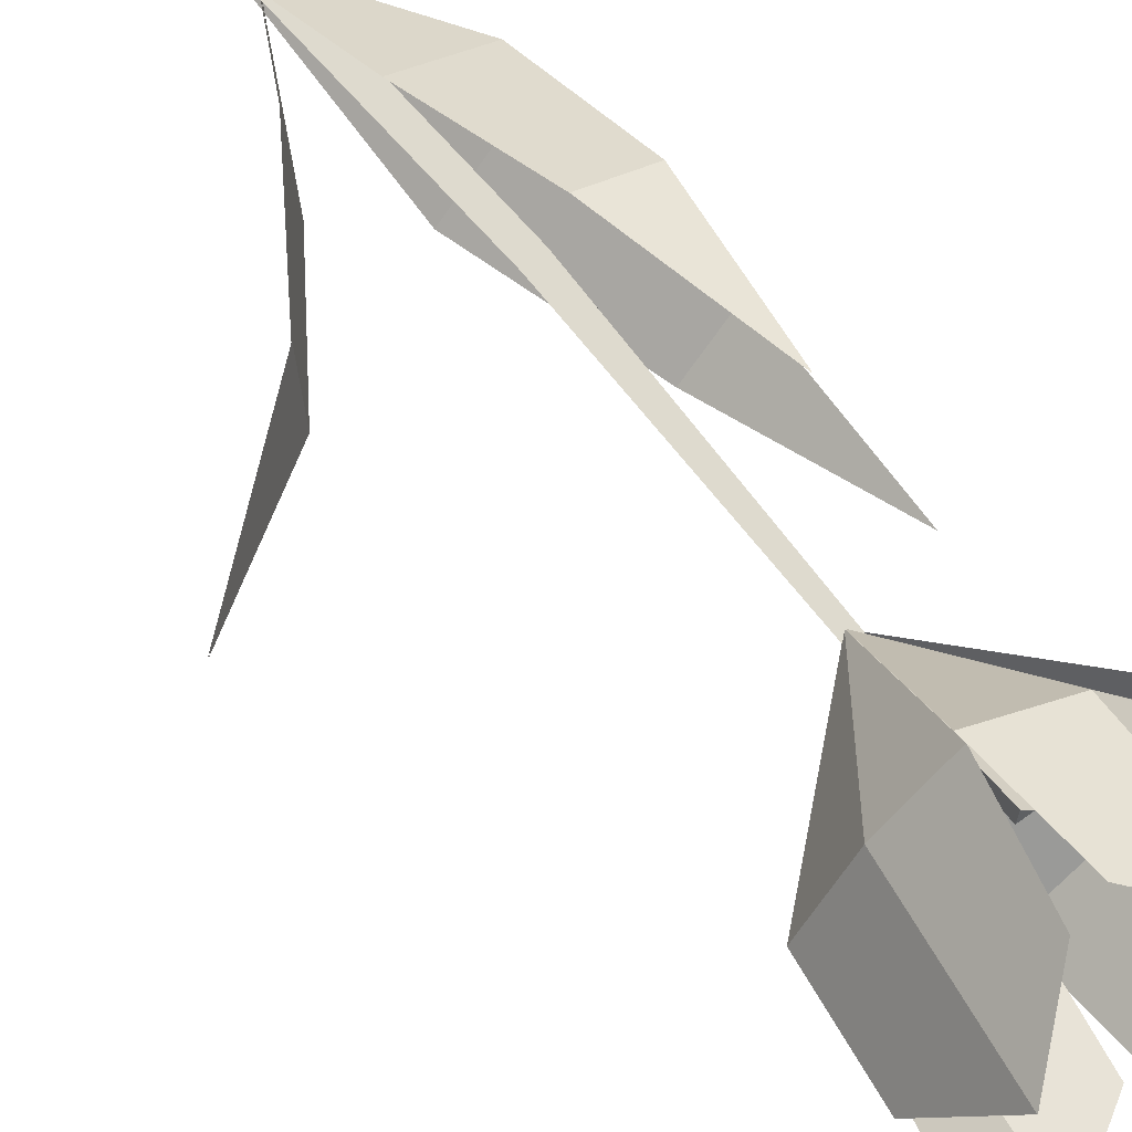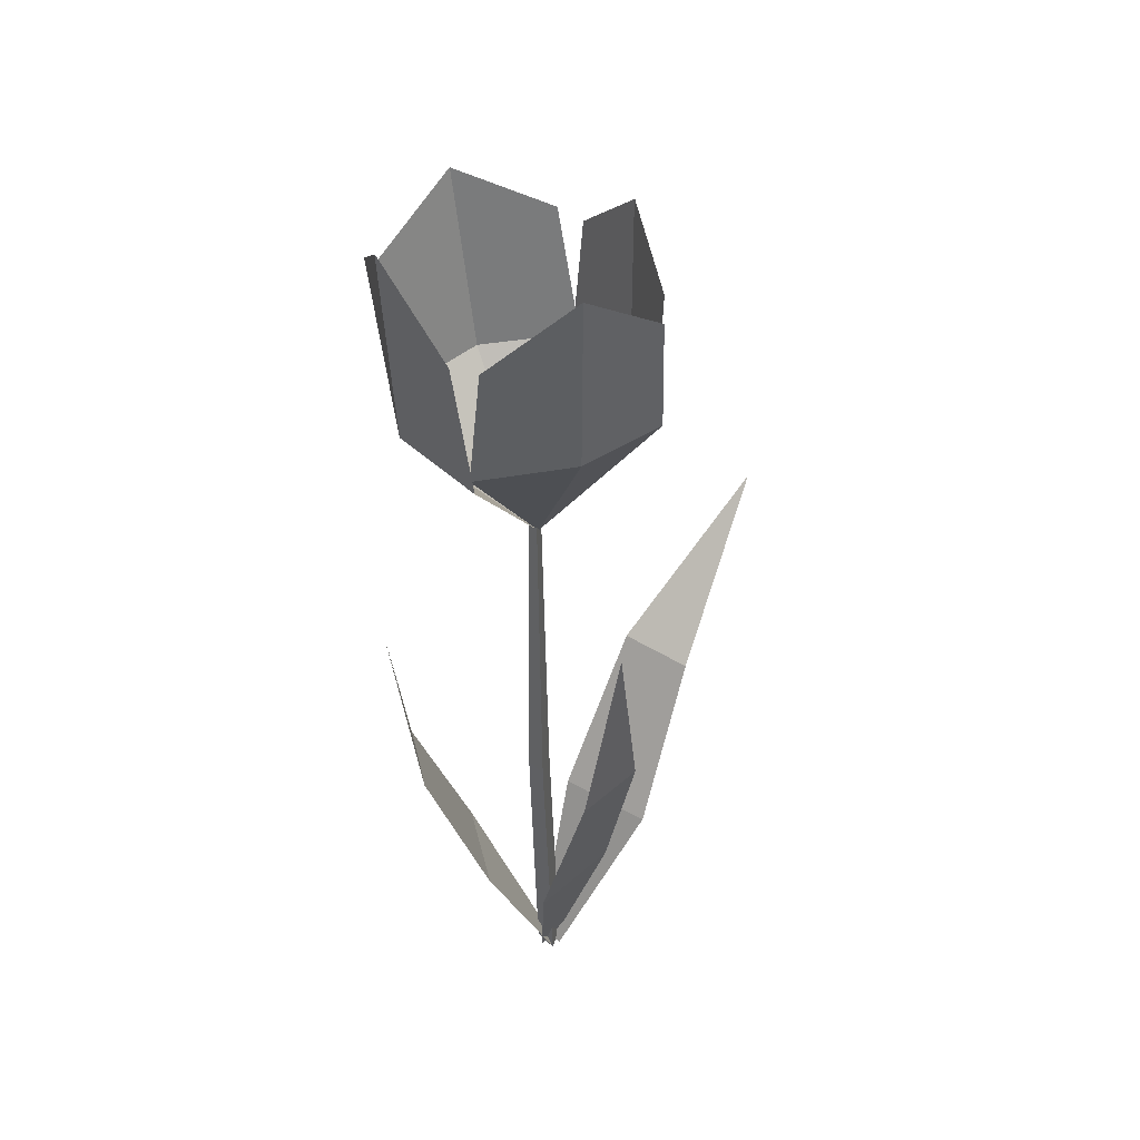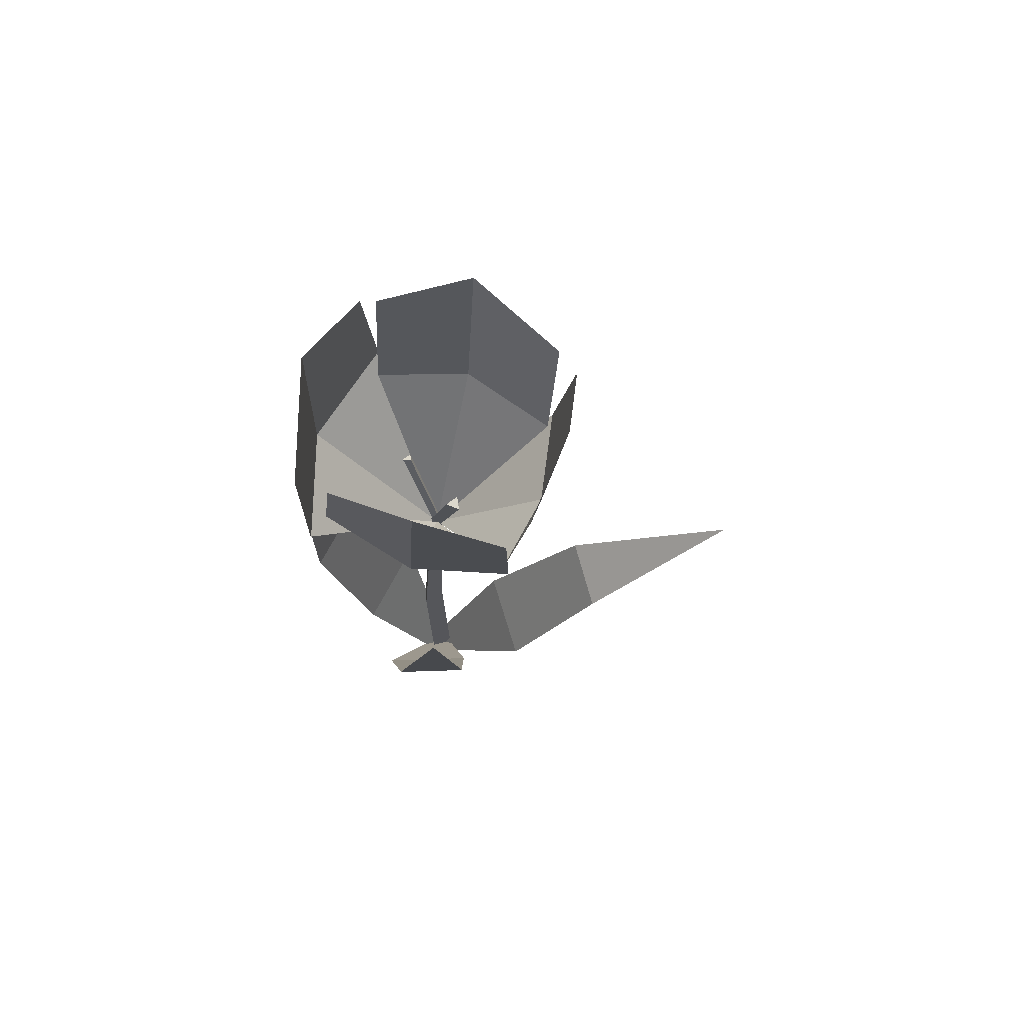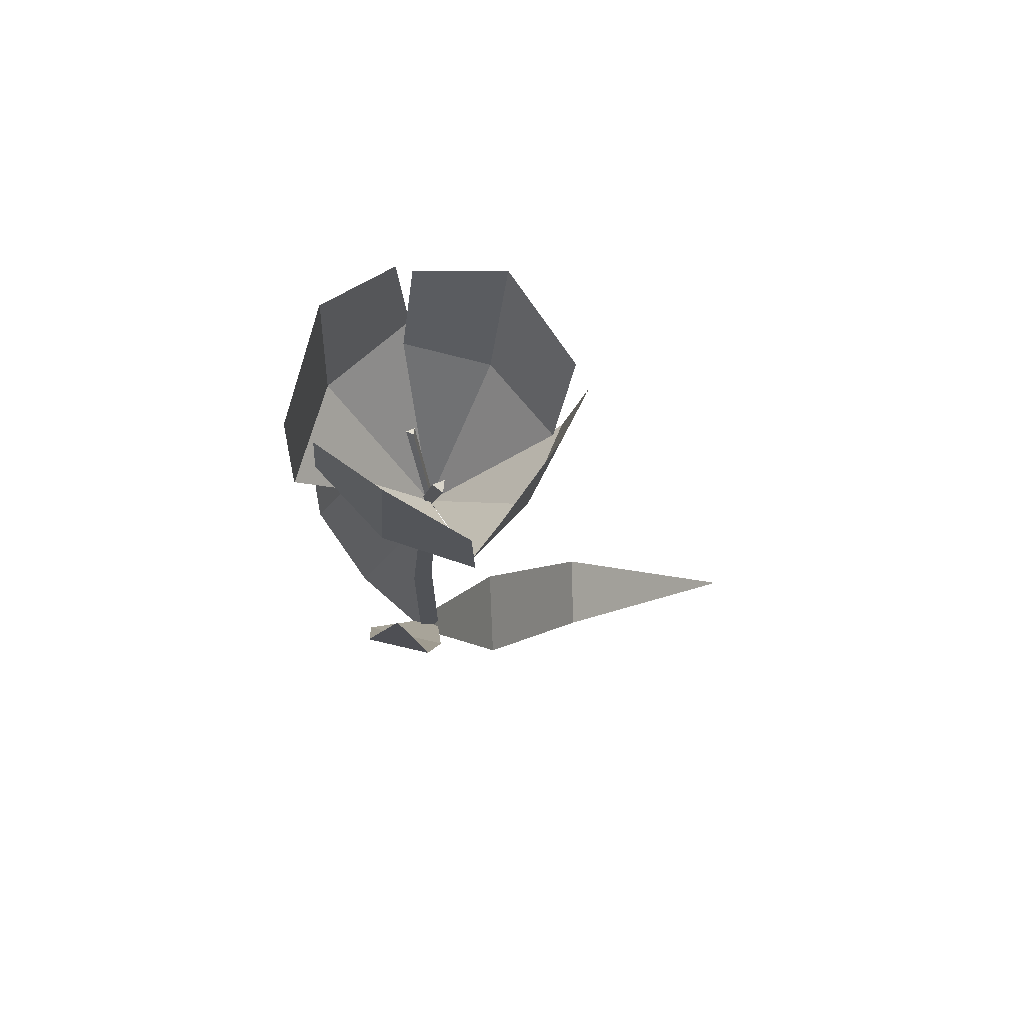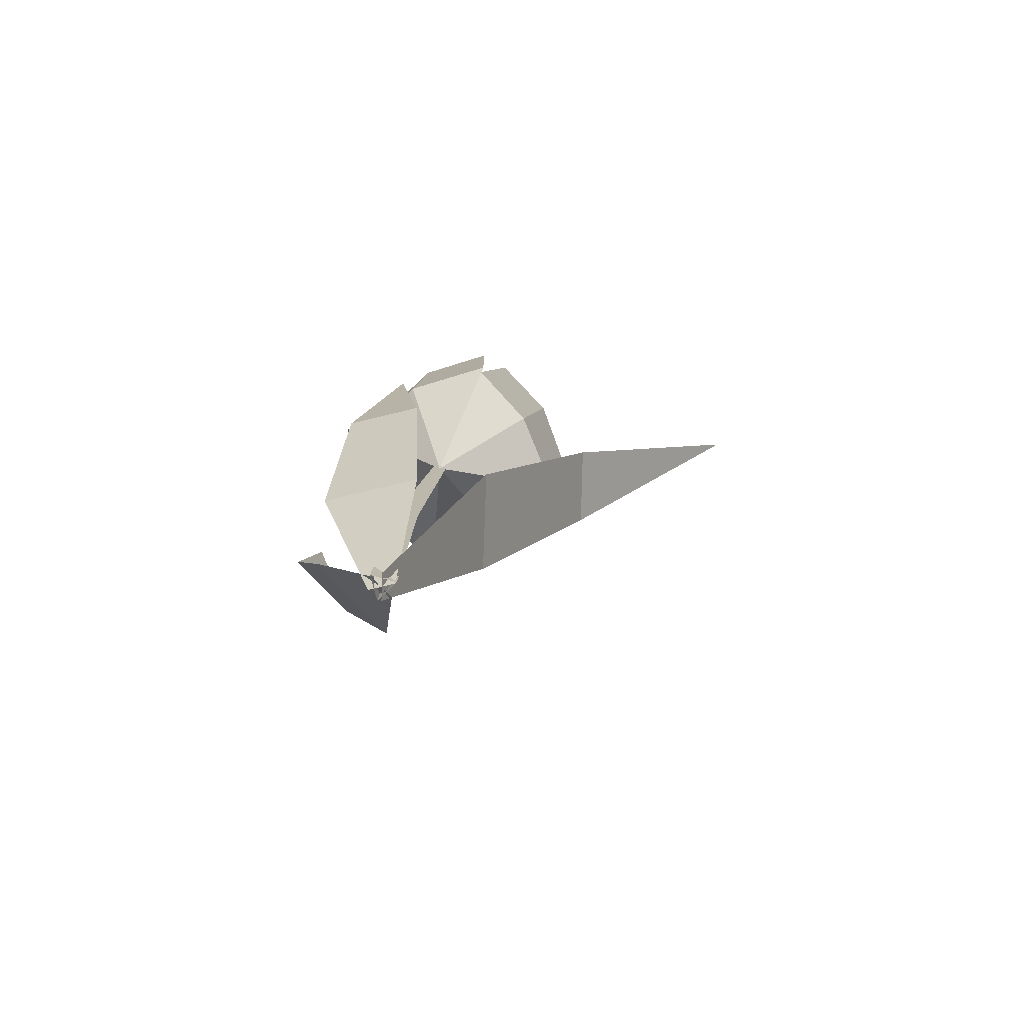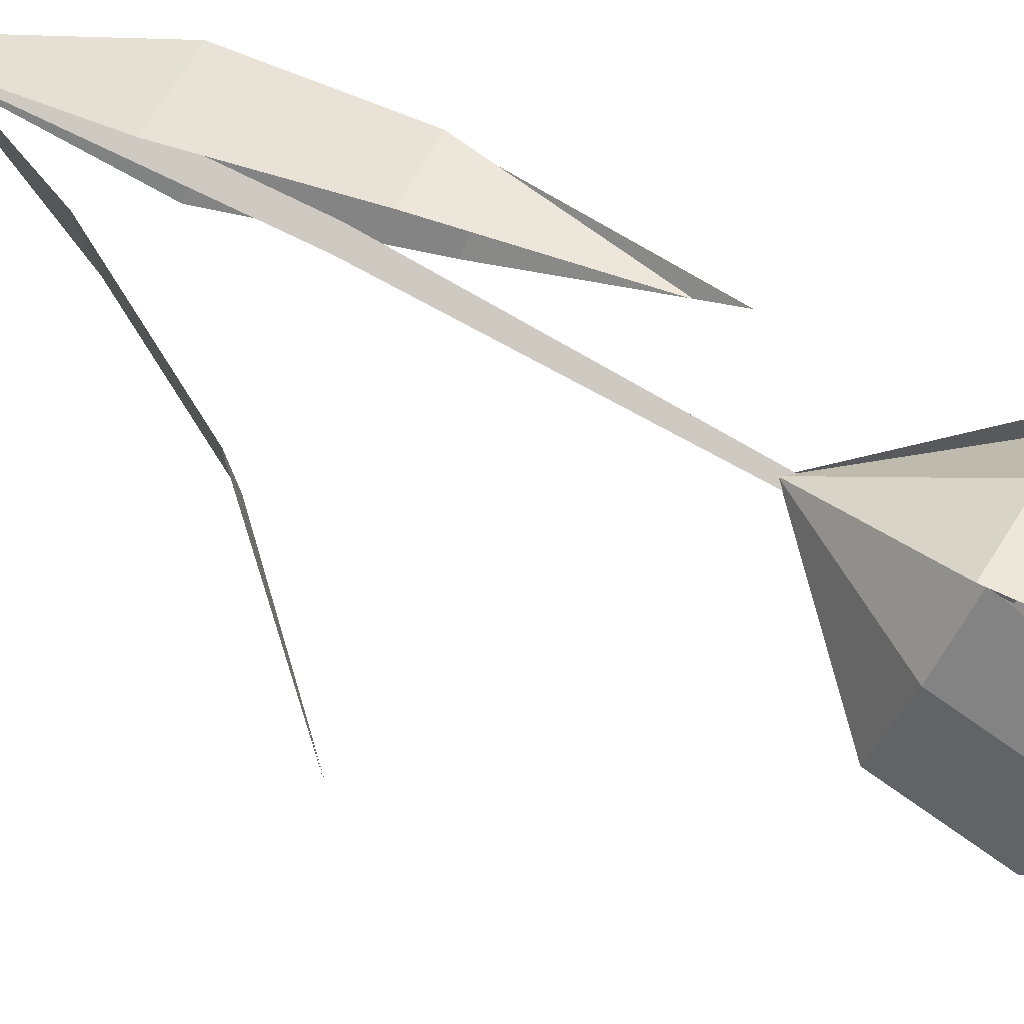
<metadata>
{"format":"obj","ext":"obj","renderer":"f3d","projection":"perspective","resolution":1024,"background":"white","views":[{"elev":50.1,"azim":143.3,"up":"+Z"},{"elev":46.9,"azim":-56.3,"up":"+Y"},{"elev":77.5,"azim":-13.9,"up":"+Y"},{"elev":77.3,"azim":1.0,"up":"+Y"},{"elev":-76.9,"azim":1.3,"up":"+Y"},{"elev":67.6,"azim":115.7,"up":"+Z"}]}
</metadata>
<code>
g Flower_f_TwoS_09
v -0.000373 0.000453 -0.006206
v 0.000377 -0.000453 0.006211
v 0.167 0.2293 0.01323
v 0.09029 0.1609 -0.01089
v 0.04136 0.08527 -0.01549
v 0.04414 0.08191 0.0306
v 0.09174 0.158 0.0248
v -0.004208 0.000247 0.004595
v 0.004212 -0.000248 -0.004593
v -0.05432 0.2701 -0.05223
v -0.0567 0.1757 -0.03349
v -0.03646 0.088 -0.01219
v -0.005206 0.08616 -0.04629
v -0.03251 0.1743 -0.05989
v 0.005872 7.4e-05 0.001265
v -0.005868 -7.4e-05 -0.001262
v -0.004128 0.2663 0.04435
v 0.008098 0.1744 0.04634
v 0.01178 0.08743 0.02769
v -0.0318 0.08688 0.01832
v -0.02563 0.174 0.03908
v -0.000108 0.00032 -0.006232
v 0.000642 -0.000586 0.006185
v 0.1672 0.2291 0.01321
v 0.09052 0.1607 -0.01092
v 0.04161 0.08512 -0.01551
v 0.0444 0.08176 0.03057
v 0.09197 0.1578 0.02477
v -0.004414 0.000137 0.004412
v 0.004006 -0.000358 -0.004776
v -0.05454 0.2701 -0.05242
v -0.05692 0.1756 -0.03368
v -0.03667 0.08789 -0.01237
v -0.005414 0.08606 -0.04648
v -0.03273 0.1742 -0.06008
v 0.005812 -6e-06 0.001545
v -0.005927 -0.000155 -0.000982
v -0.004191 0.2663 0.04464
v 0.008036 0.1744 0.04663
v 0.01171 0.08736 0.02798
v -0.03186 0.0868 0.0186
v -0.02569 0.174 0.03937
v 0.006477 0 0.001875
v 0.01685 0.3163 -0.01376
v -0.004811 0 0.005351
v 0.01049 0.3158 -0.01173
v -0.002178 0 -0.006162
v 0.01219 0.314 -0.01718
v 0.007951 0.1506 -0.004468
v -0.00238 0.1493 -0.001408
v -5.1e-05 0.15 -0.01143
v 0.08947 0.4215 -0.03911
v 0.05149 0.4352 0.02611
v 0.07902 0.3649 -0.0378
v 0.03709 0.3791 0.03231
v 0.07625 0.4561 -0.004792
v 0.06277 0.3732 0.003755
v 0.01308 0.3062 -0.01256
v 0.008092 0.4269 -0.093
v 0.08361 0.4287 -0.04887
v 0.001208 0.3697 -0.07629
v 0.07465 0.3713 -0.031
v 0.05239 0.4549 -0.08346
v 0.04389 0.3692 -0.06641
v 0.01307 0.3062 -0.01265
v -0.04521 0.4462 -0.01347
v 0.001004 0.4364 -0.09156
v -0.04704 0.3848 -0.002281
v 0.003968 0.3735 -0.08651
v -0.02892 0.4717 -0.0603
v -0.0337 0.3807 -0.051
v 0.01298 0.3061 -0.01264
v 0.03823 0.4329 0.03449
v -0.03302 0.4366 -0.008056
v 0.03886 0.3761 0.03547
v -0.03811 0.3794 -0.01149
v 0.000461 0.4633 0.01937
v -0.005142 0.3802 0.02266
v 0.01299 0.3062 -0.01255
v 0.08966 0.4214 -0.03902
v 0.05165 0.4351 0.02624
v 0.0792 0.3648 -0.03771
v 0.03723 0.3791 0.03244
v 0.07643 0.456 -0.004681
v 0.06293 0.3731 0.003868
v 0.01321 0.3061 -0.01246
v 0.008152 0.4268 -0.09319
v 0.08375 0.4287 -0.04901
v 0.001258 0.3696 -0.07647
v 0.07479 0.3712 -0.03113
v 0.05249 0.4549 -0.08363
v 0.04399 0.3691 -0.06657
v 0.01315 0.306 -0.01277
v -0.04541 0.4462 -0.01353
v 0.000852 0.4364 -0.09171
v -0.04723 0.3847 -0.002333
v 0.003821 0.3734 -0.08665
v -0.0291 0.4717 -0.06041
v -0.03387 0.3806 -0.05109
v 0.01283 0.306 -0.01271
v 0.03816 0.4329 0.03469
v -0.03317 0.4366 -0.007904
v 0.03879 0.376 0.03567
v -0.03825 0.3793 -0.01135
v 0.000353 0.4633 0.01955
v -0.00525 0.3802 0.02283
v 0.0129 0.3061 -0.0124
v 0.01147 0.3104 -0.01214
v 0.01477 0.312 -0.01048
v 0.01509 0.3098 -0.01381
v 0.00331 0.3606 -0.03447
v 0.007008 0.3624 -0.03262
v 0.007361 0.3598 -0.03634
v 0.00997 0.3125 -0.01308
v 0.01449 0.3119 -0.009789
v 0.01504 0.3116 -0.01538
v 0.01812 0.3884 -0.001333
v 0.02318 0.3878 0.002353
v 0.02379 0.3875 -0.003904
f 4 7 3
f 1 2 6 5
f 5 6 7 4
f 11 14 10
f 8 9 13 12
f 12 13 14 11
f 18 21 17
f 15 16 20 19
f 19 20 21 18
f 25 24 28
f 22 26 27 23
f 26 25 28 27
f 32 31 35
f 29 33 34 30
f 33 32 35 34
f 39 38 42
f 36 40 41 37
f 40 39 42 41
f 49 44 46 50
f 50 46 48 51
f 51 48 44 49
f 47 51 49 43
f 45 50 51 47
f 43 49 50 45
f 57 58 55
f 57 55 53 56
f 54 58 57
f 54 57 56 52
f 64 65 62
f 64 62 60 63
f 61 65 64
f 61 64 63 59
f 71 72 69
f 71 69 67 70
f 68 72 71
f 68 71 70 66
f 78 79 76
f 78 76 74 77
f 75 79 78
f 75 78 77 73
f 85 83 86
f 85 84 81 83
f 82 85 86
f 82 80 84 85
f 92 90 93
f 92 91 88 90
f 89 92 93
f 89 87 91 92
f 99 97 100
f 99 98 95 97
f 96 99 100
f 96 94 98 99
f 106 104 107
f 106 105 102 104
f 103 106 107
f 103 101 105 106
f 108 111 113 110
f 110 113 112 109
f 112 113 111
f 115 118 117 114
f 109 112 111 108
f 114 117 119 116
f 116 119 118 115
f 118 119 117

</code>
